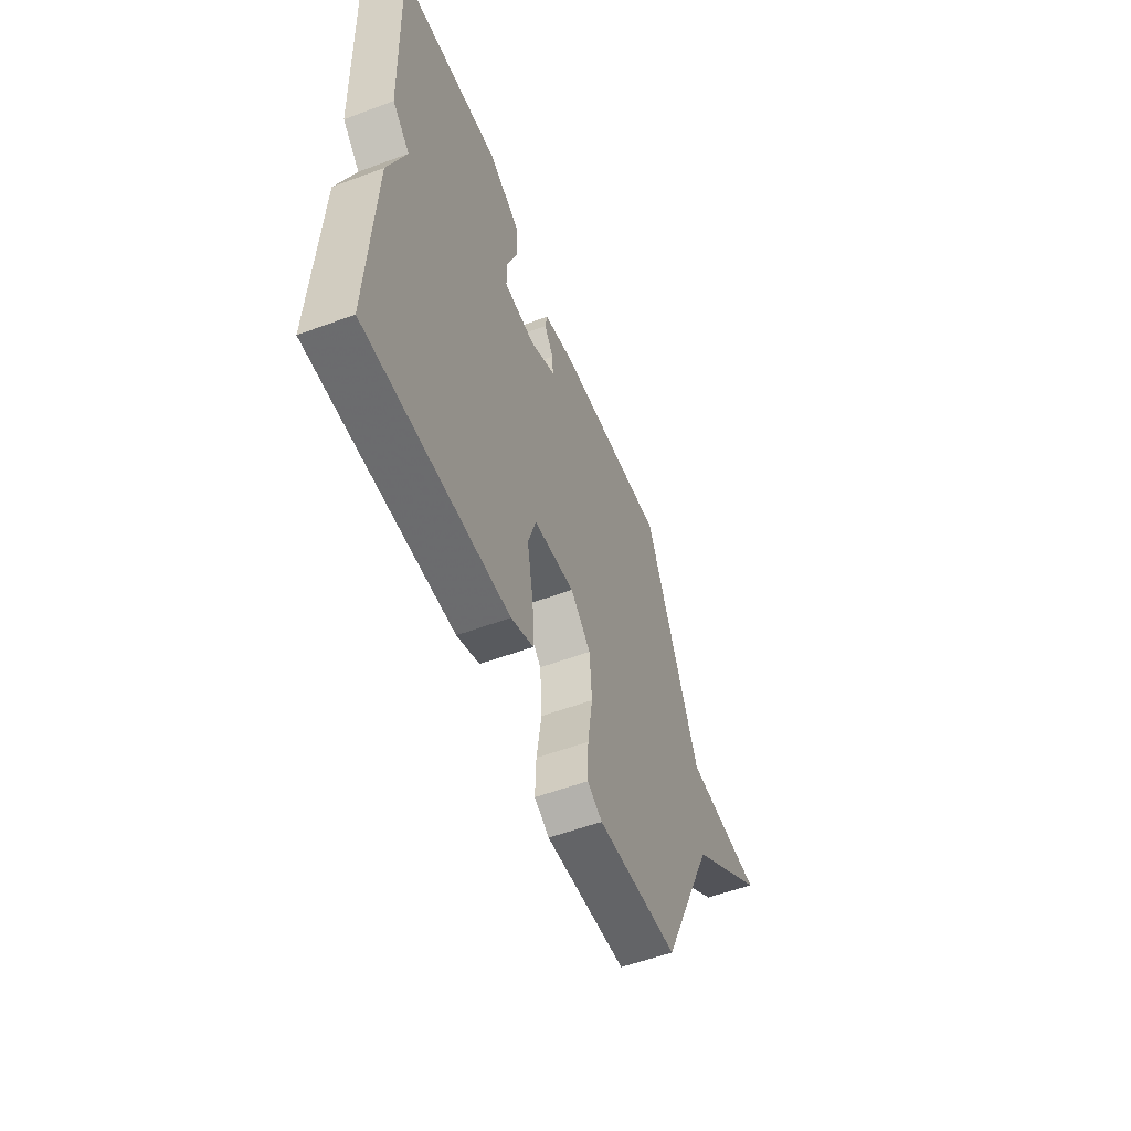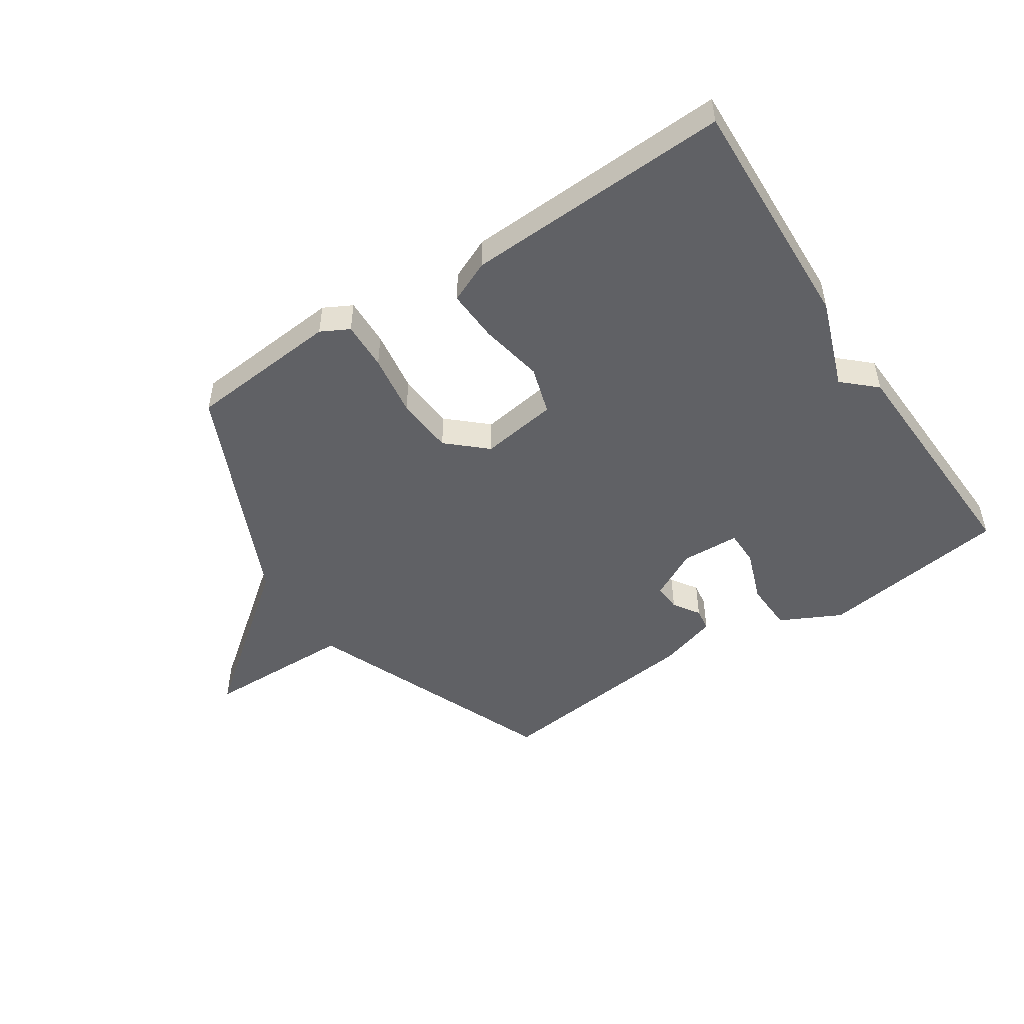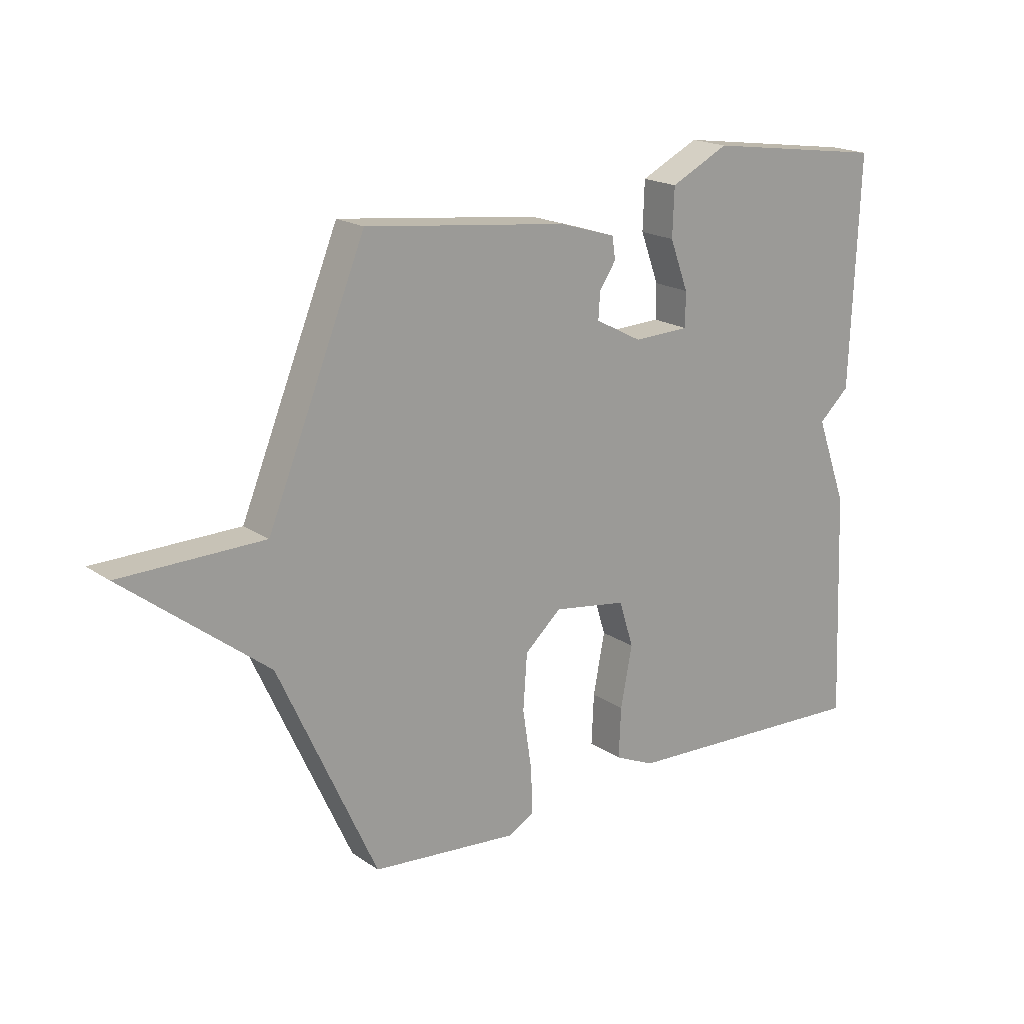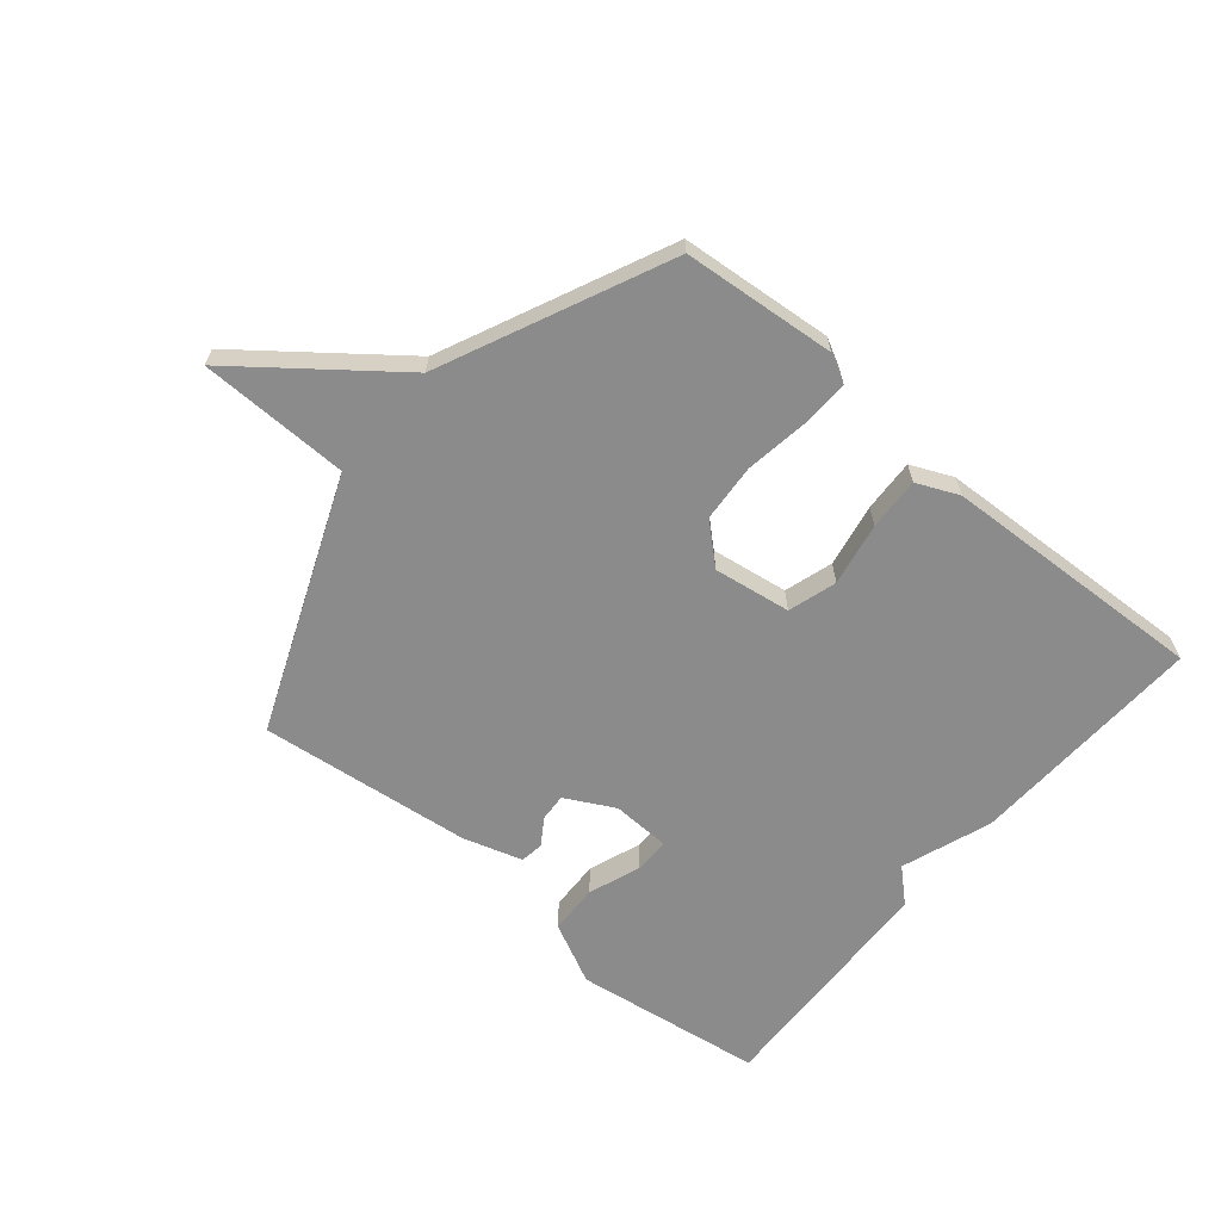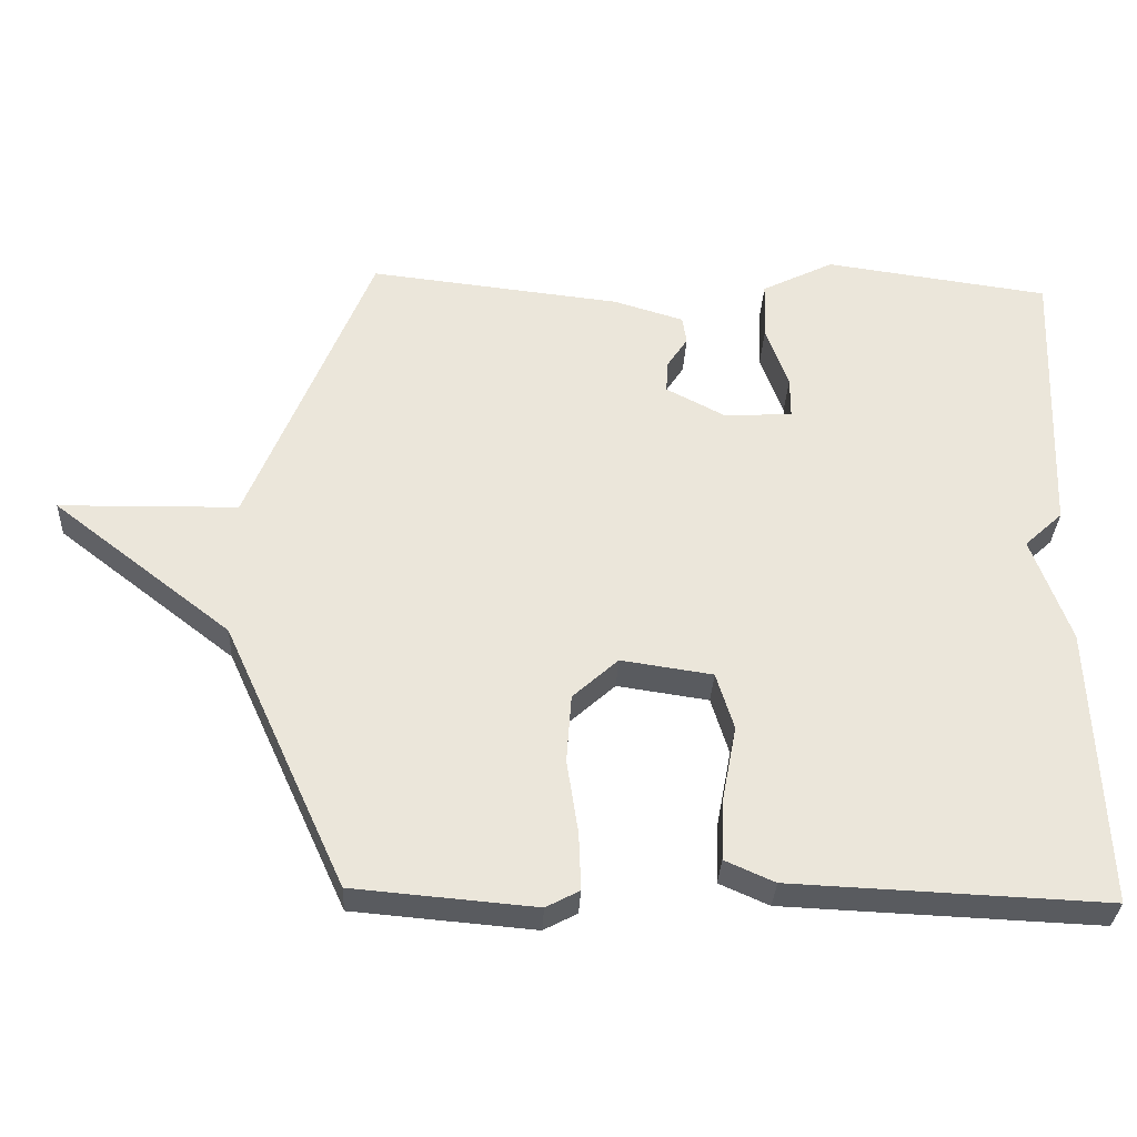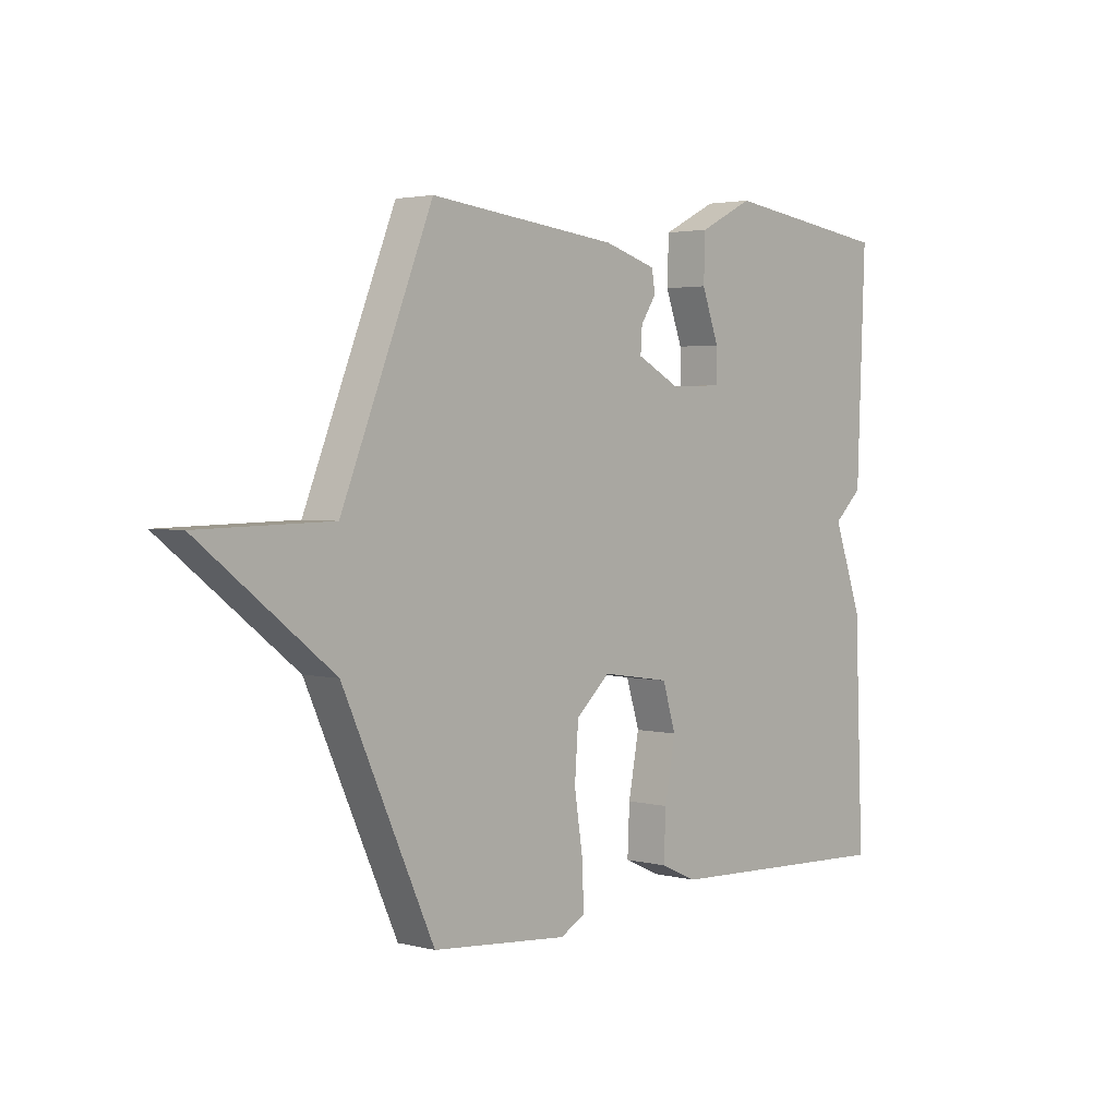
<metadata>
{"format":"obj","ext":"obj","renderer":"f3d","projection":"perspective","resolution":1024,"background":"white","views":[{"elev":-55.7,"azim":-68.7,"up":"+Z"},{"elev":-49.3,"azim":-146.5,"up":"+Y"},{"elev":18.7,"azim":142.1,"up":"+Z"},{"elev":-63.8,"azim":140.1,"up":"+Y"},{"elev":-32.5,"azim":177.3,"up":"+Z"},{"elev":2.7,"azim":131.4,"up":"+Z"}]}
</metadata>
<code>
v 0.5 0.07 0.5
v 0.672 0.07 0.076
v 0.923 0.07 0.071
v 0.672 0.07 -0.124
v 0.5 0.07 -0.5
v 0.244 0.07 -0.522
v 0.197 0.07 -0.497
v 0.2 0.07 -0.416
v 0.216 0.07 -0.311
v 0.209 0.07 -0.214
v 0.145 0.07 -0.156
v 0.016 0.07 -0.175
v -0.009 0.07 -0.256
v 0.011 0.07 -0.362
v 0.015 0.07 -0.45
v -0.055 0.07 -0.481
v -0.5 0.07 -0.5
v -0.484 0.07 -0.101
v -0.43 0.07 0.049
v -0.484 0.07 0.099
v -0.5 0.07 0.5
v -0.182 0.07 0.544
v -0.08 0.07 0.493
v -0.077 0.07 0.409
v -0.109 0.07 0.322
v -0.109 0.07 0.262
v -0.011 0.07 0.258
v 0.071 0.07 0.301
v 0.068 0.07 0.347
v 0.039 0.07 0.391
v 0.045 0.07 0.43
v 0.144 0.07 0.46
v 0.5 0 0.5
v 0.672 0 0.076
v 0.923 0 0.071
v 0.672 0 -0.124
v 0.5 0 -0.5
v 0.244 0 -0.522
v 0.197 0 -0.497
v 0.2 0 -0.416
v 0.216 0 -0.311
v 0.209 0 -0.214
v 0.145 0 -0.156
v 0.016 0 -0.175
v -0.009 0 -0.256
v 0.011 0 -0.362
v 0.015 0 -0.45
v -0.055 0 -0.481
v -0.5 0 -0.5
v -0.484 0 -0.101
v -0.43 0 0.049
v -0.484 0 0.099
v -0.5 0 0.5
v -0.182 0 0.544
v -0.08 0 0.493
v -0.077 0 0.409
v -0.109 0 0.322
v -0.109 0 0.262
v -0.011 0 0.258
v 0.071 0 0.301
v 0.068 0 0.347
v 0.039 0 0.391
v 0.045 0 0.43
v 0.144 0 0.46
f 32 1 2
f 31 32 2
f 30 31 2
f 29 30 2
f 28 29 2
f 27 28 2
f 26 27 2
f 23 24 25
f 22 23 25
f 21 22 25
f 20 21 25
f 19 20 25
f 19 25 26
f 18 19 26
f 17 18 26
f 16 17 26
f 15 16 26
f 14 15 26
f 13 14 26
f 12 13 26
f 11 12 26 2
f 7 8 9
f 6 7 9
f 5 6 9
f 4 5 9
f 4 9 10
f 4 10 11
f 3 4 11
f 2 3 11
f 34 33 64
f 34 64 63
f 34 63 62
f 34 62 61
f 34 61 60
f 34 60 59
f 34 59 58
f 57 56 55
f 57 55 54
f 57 54 53
f 57 53 52
f 57 52 51
f 58 57 51
f 58 51 50
f 58 50 49
f 58 49 48
f 58 48 47
f 58 47 46
f 58 46 45
f 58 45 44
f 34 58 44 43
f 41 40 39
f 41 39 38
f 41 38 37
f 41 37 36
f 42 41 36
f 43 42 36
f 43 36 35
f 43 35 34
f 1 33 34 2
f 2 34 35 3
f 3 35 36 4
f 4 36 37 5
f 5 37 38 6
f 6 38 39 7
f 7 39 40 8
f 8 40 41 9
f 9 41 42 10
f 10 42 43 11
f 11 43 44 12
f 12 44 45 13
f 13 45 46 14
f 14 46 47 15
f 15 47 48 16
f 16 48 49 17
f 17 49 50 18
f 18 50 51 19
f 19 51 52 20
f 20 52 53 21
f 21 53 54 22
f 22 54 55 23
f 23 55 56 24
f 24 56 57 25
f 25 57 58 26
f 26 58 59 27
f 27 59 60 28
f 28 60 61 29
f 29 61 62 30
f 30 62 63 31
f 31 63 64 32
f 32 64 33 1

</code>
